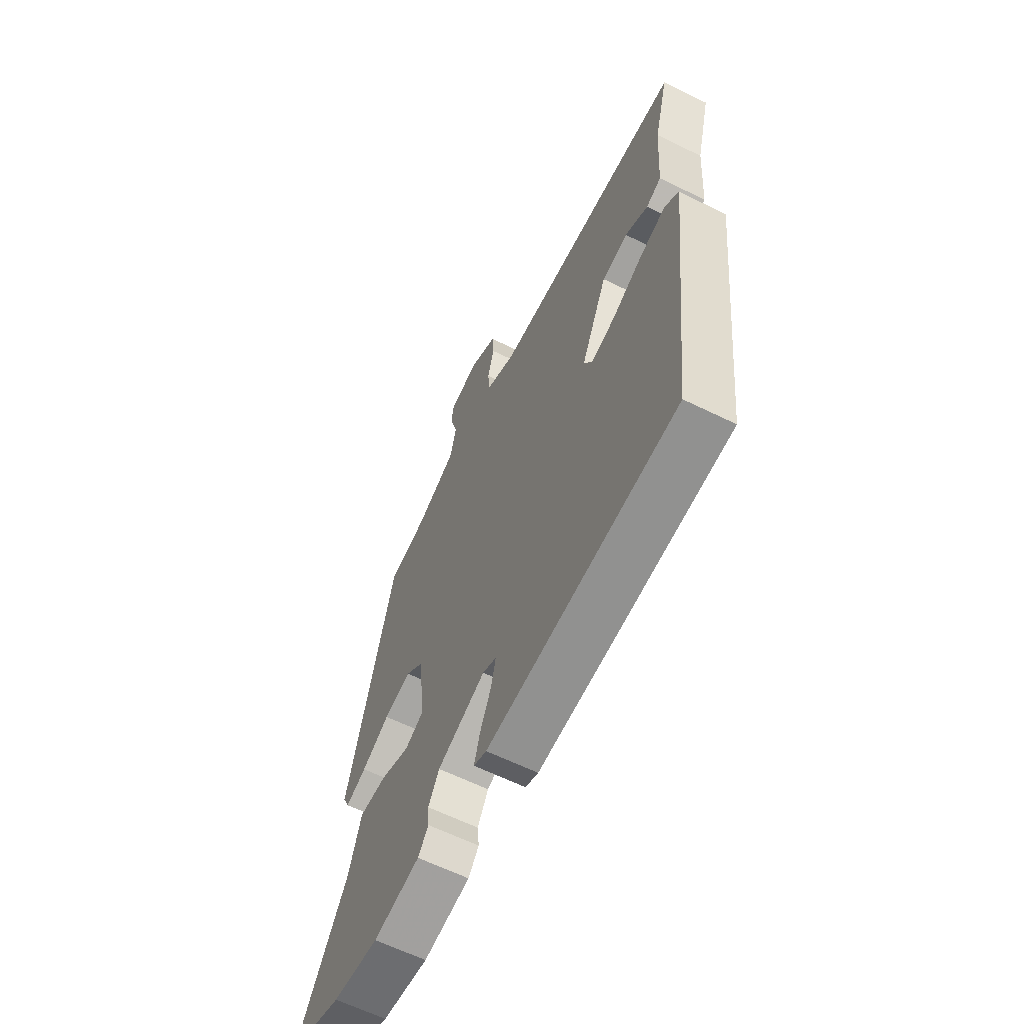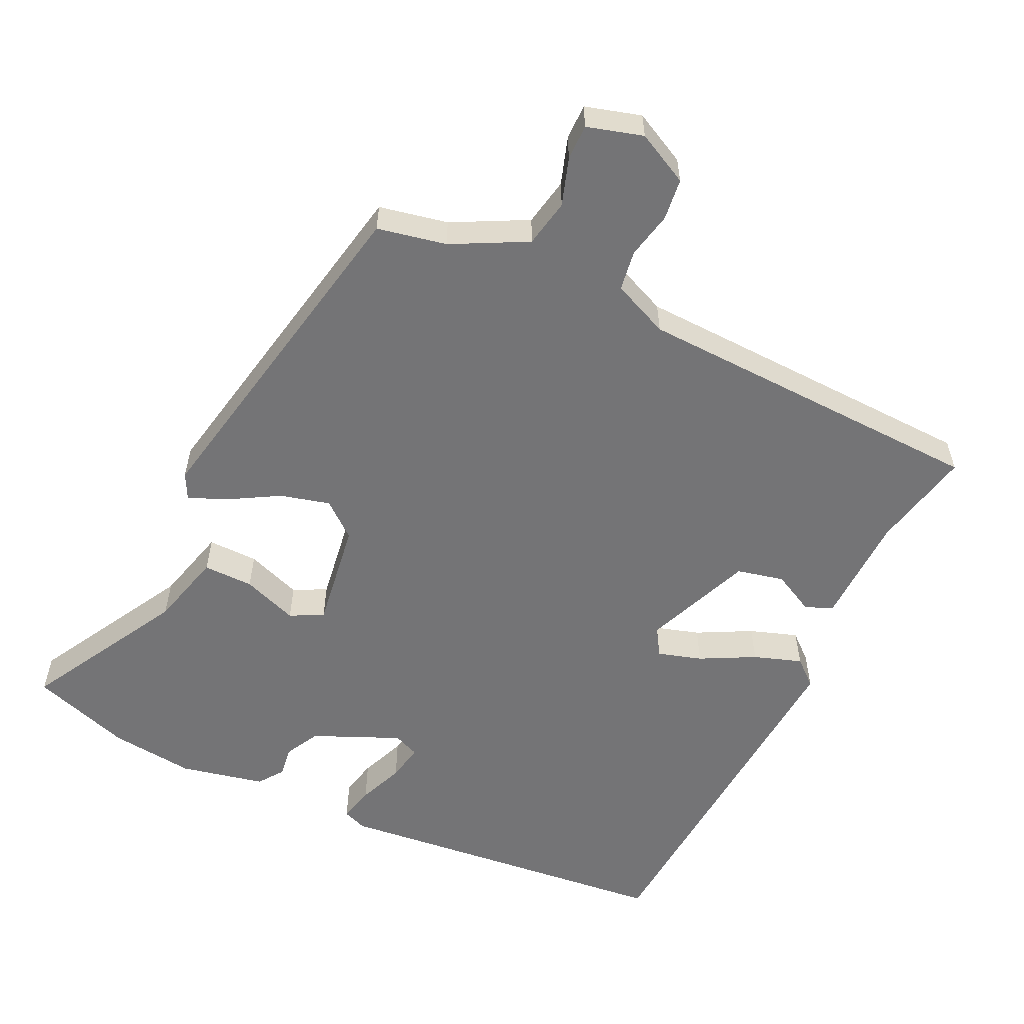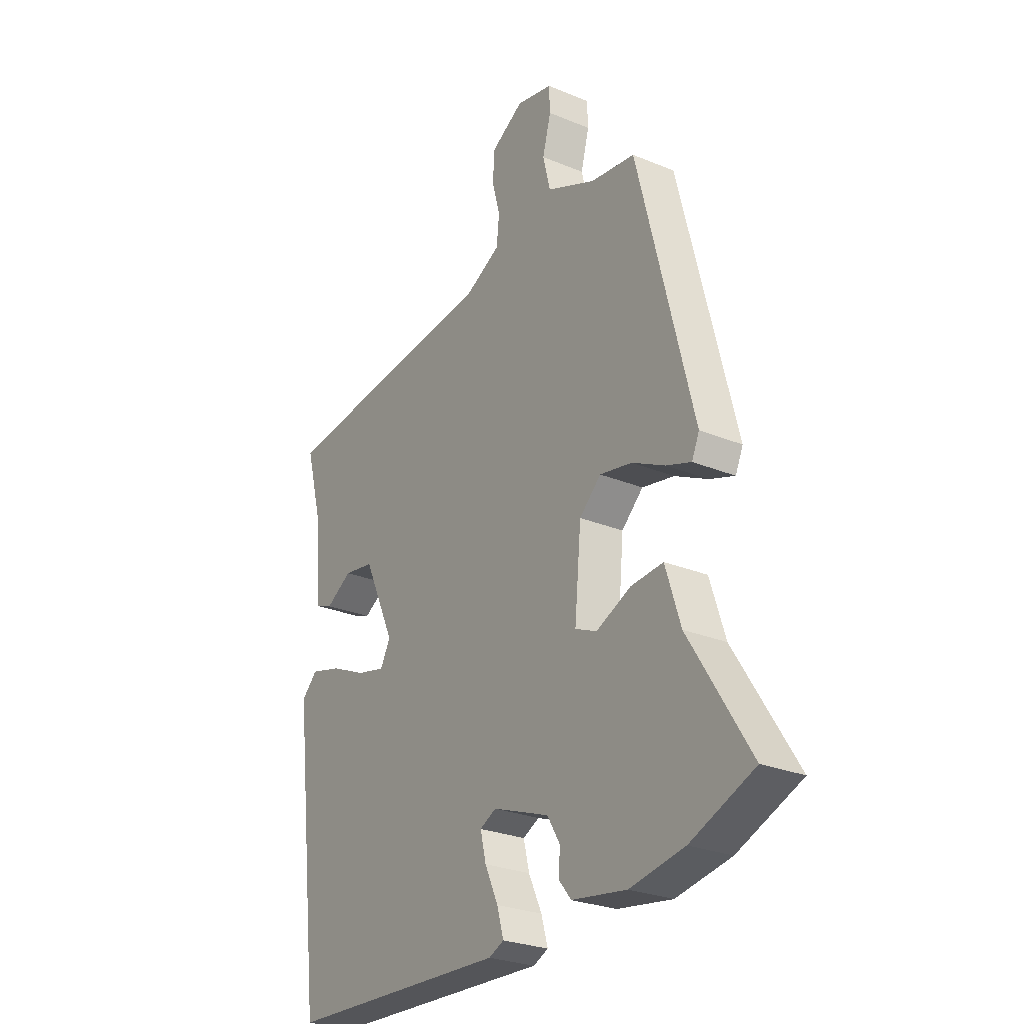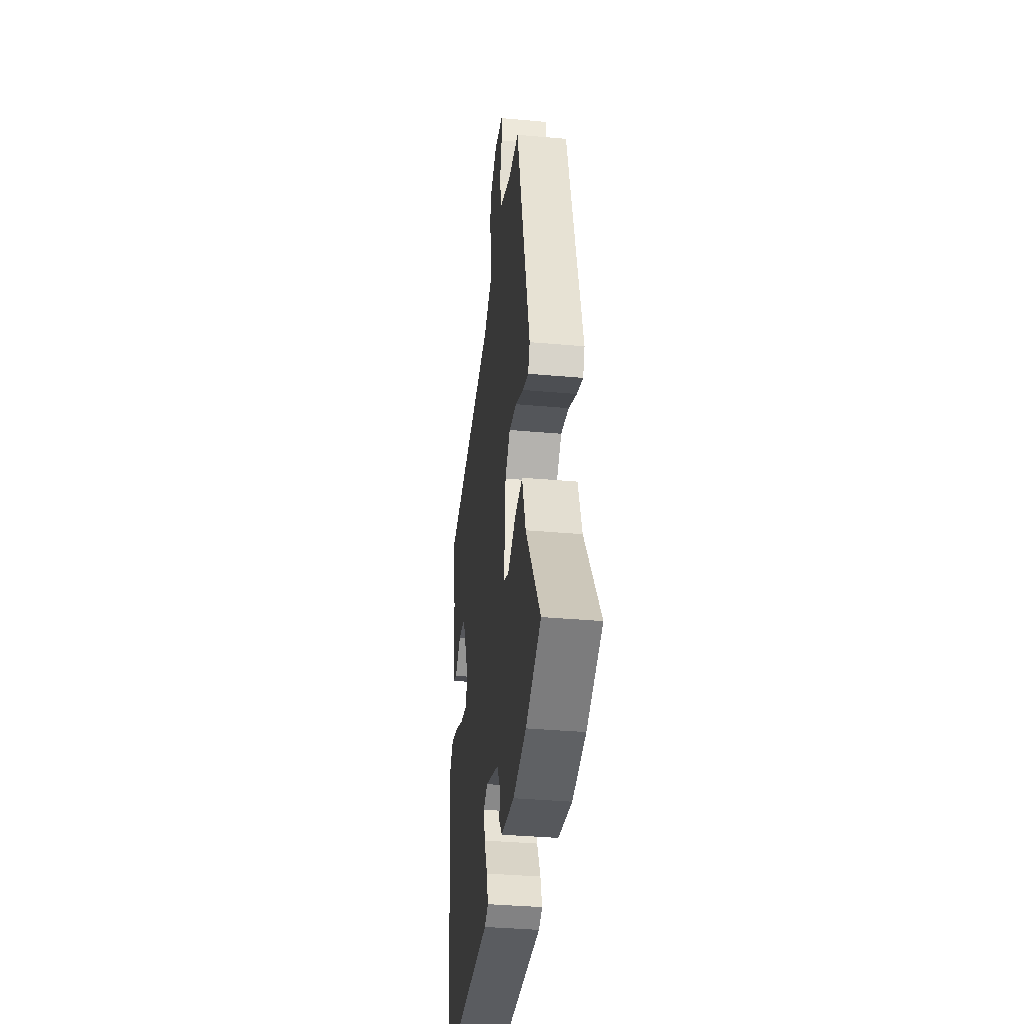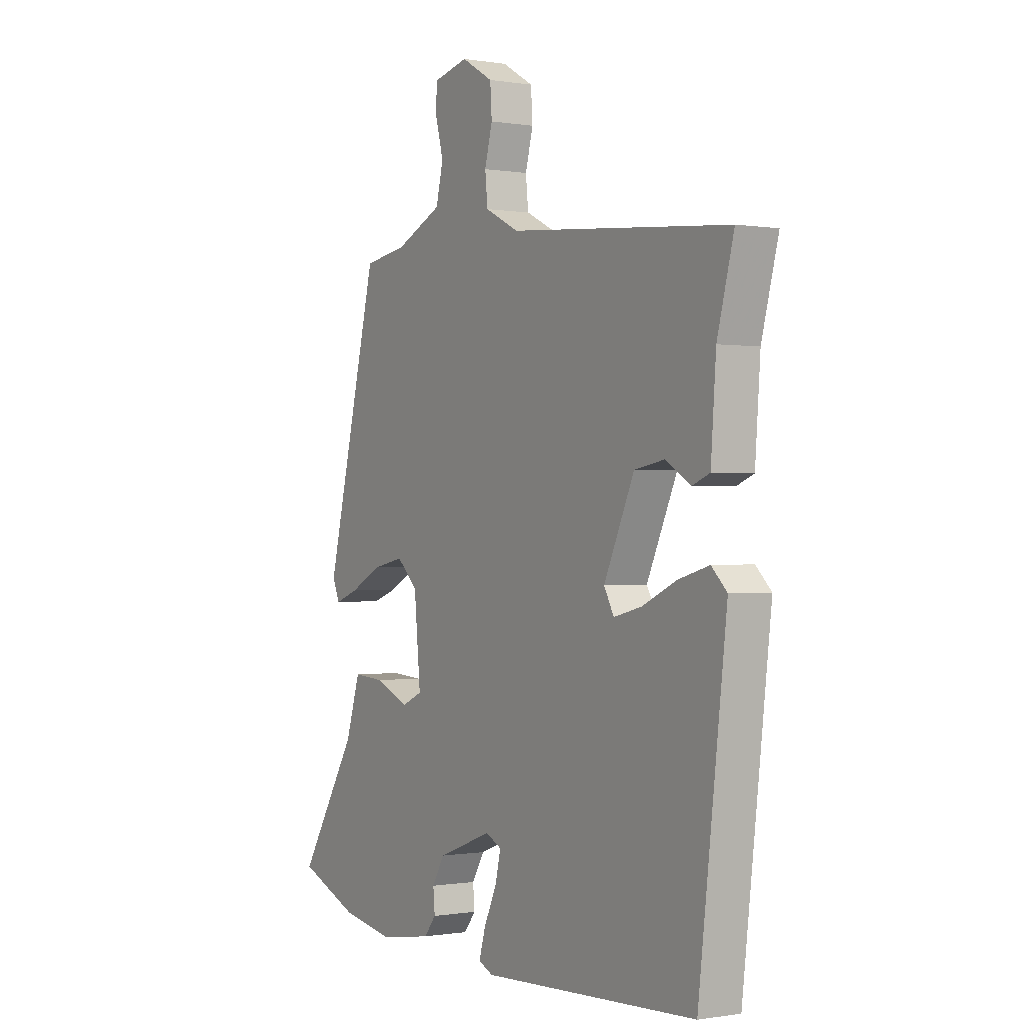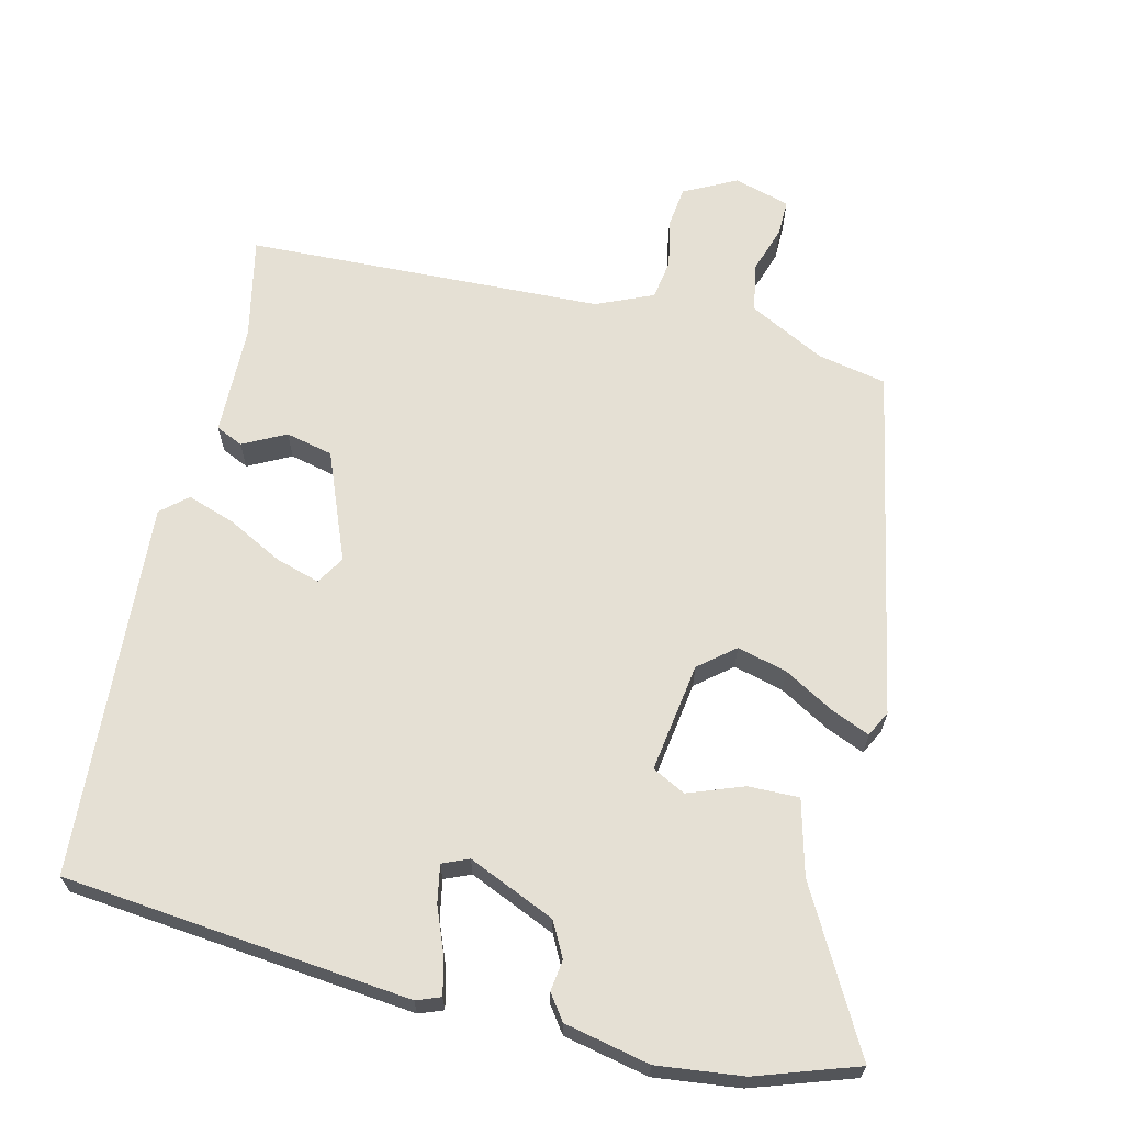
<metadata>
{"format":"obj","ext":"obj","renderer":"f3d","projection":"perspective","resolution":1024,"background":"white","views":[{"elev":-63.3,"azim":63.7,"up":"+Z"},{"elev":-56.3,"azim":-22.4,"up":"+Y"},{"elev":-27.0,"azim":-122.6,"up":"+Z"},{"elev":-37.0,"azim":-96.6,"up":"+Z"},{"elev":-0.3,"azim":58.3,"up":"+Z"},{"elev":65.4,"azim":-163.4,"up":"+Y"}]}
</metadata>
<code>
v 0.54 0.07 0.491
v 0.501 0.07 0.345
v 0.489 0.07 0.184
v 0.449 0.07 0.168
v 0.389 0.07 0.203
v 0.32 0.07 0.191
v 0.249 0.07 0.037
v 0.272 0.07 -0.005
v 0.337 0.07 0.011
v 0.418 0.07 0.048
v 0.489 0.07 0.068
v 0.525 0.07 0.033
v 0.46 0.07 -0.509
v -0.043 0.07 -0.534
v -0.077 0.07 -0.519
v -0.062 0.07 -0.467
v -0.032 0.07 -0.402
v -0.019 0.07 -0.348
v -0.056 0.07 -0.33
v -0.184 0.07 -0.378
v -0.213 0.07 -0.427
v -0.209 0.07 -0.472
v -0.237 0.07 -0.507
v -0.361 0.07 -0.527
v -0.484 0.07 -0.506
v -0.627 0.07 -0.449
v -0.49 0.07 -0.228
v -0.456 0.07 -0.121
v -0.383 0.07 -0.126
v -0.304 0.07 -0.16
v -0.255 0.07 -0.138
v -0.27 0.07 0.021
v -0.319 0.07 0.066
v -0.392 0.07 0.051
v -0.467 0.07 0.013
v -0.523 0.07 -0.007
v -0.54 0.07 0.031
v -0.415 0.07 0.533
v -0.314 0.07 0.548
v -0.203 0.07 0.598
v -0.186 0.07 0.667
v -0.205 0.07 0.737
v -0.203 0.07 0.789
v -0.121 0.07 0.808
v -0.047 0.07 0.765
v -0.043 0.07 0.704
v -0.061 0.07 0.637
v -0.055 0.07 0.578
v 0.025 0.07 0.538
v 0.54 0 0.491
v 0.501 0 0.345
v 0.489 0 0.184
v 0.449 0 0.168
v 0.389 0 0.203
v 0.32 0 0.191
v 0.249 0 0.037
v 0.272 0 -0.005
v 0.337 0 0.011
v 0.418 0 0.048
v 0.489 0 0.068
v 0.525 0 0.033
v 0.46 0 -0.509
v -0.043 0 -0.534
v -0.077 0 -0.519
v -0.062 0 -0.467
v -0.032 0 -0.402
v -0.019 0 -0.348
v -0.056 0 -0.33
v -0.184 0 -0.378
v -0.213 0 -0.427
v -0.209 0 -0.472
v -0.237 0 -0.507
v -0.361 0 -0.527
v -0.484 0 -0.506
v -0.627 0 -0.449
v -0.49 0 -0.228
v -0.456 0 -0.121
v -0.383 0 -0.126
v -0.304 0 -0.16
v -0.255 0 -0.138
v -0.27 0 0.021
v -0.319 0 0.066
v -0.392 0 0.051
v -0.467 0 0.013
v -0.523 0 -0.007
v -0.54 0 0.031
v -0.415 0 0.533
v -0.314 0 0.548
v -0.203 0 0.598
v -0.186 0 0.667
v -0.205 0 0.737
v -0.203 0 0.789
v -0.121 0 0.808
v -0.047 0 0.765
v -0.043 0 0.704
v -0.061 0 0.637
v -0.055 0 0.578
v 0.025 0 0.538
f 45 46 47
f 44 45 47
f 43 44 47
f 42 43 47
f 41 42 47
f 40 41 47 48
f 39 40 48 49
f 38 39 49
f 37 38 49
f 36 37 49
f 35 36 49
f 34 35 49
f 27 28 29 30
f 26 27 30
f 25 26 30
f 24 25 30
f 23 24 30
f 22 23 30
f 21 22 30
f 20 21 30 31
f 19 20 31 32
f 15 16 17
f 14 15 17
f 13 14 17
f 12 13 17
f 11 12 17
f 10 11 17
f 9 10 17
f 8 9 17 18
f 18 19 32
f 8 18 32
f 7 8 32
f 2 3 4 5
f 2 5 6
f 49 1 2
f 34 49 2
f 33 34 2
f 6 7 32 33
f 2 6 33
f 96 95 94
f 96 94 93
f 96 93 92
f 96 92 91
f 96 91 90
f 97 96 90 89
f 98 97 89 88
f 98 88 87
f 98 87 86
f 98 86 85
f 98 85 84
f 98 84 83
f 79 78 77 76
f 79 76 75
f 79 75 74
f 79 74 73
f 79 73 72
f 79 72 71
f 79 71 70
f 80 79 70 69
f 81 80 69 68
f 66 65 64
f 66 64 63
f 66 63 62
f 66 62 61
f 66 61 60
f 66 60 59
f 66 59 58
f 67 66 58 57
f 81 68 67
f 81 67 57
f 81 57 56
f 54 53 52 51
f 55 54 51
f 51 50 98
f 51 98 83
f 51 83 82
f 82 81 56 55
f 82 55 51
f 1 50 51 2
f 2 51 52 3
f 3 52 53 4
f 4 53 54 5
f 5 54 55 6
f 6 55 56 7
f 7 56 57 8
f 8 57 58 9
f 9 58 59 10
f 10 59 60 11
f 11 60 61 12
f 12 61 62 13
f 13 62 63 14
f 14 63 64 15
f 15 64 65 16
f 16 65 66 17
f 17 66 67 18
f 18 67 68 19
f 19 68 69 20
f 20 69 70 21
f 21 70 71 22
f 22 71 72 23
f 23 72 73 24
f 24 73 74 25
f 25 74 75 26
f 26 75 76 27
f 27 76 77 28
f 28 77 78 29
f 29 78 79 30
f 30 79 80 31
f 31 80 81 32
f 32 81 82 33
f 33 82 83 34
f 34 83 84 35
f 35 84 85 36
f 36 85 86 37
f 37 86 87 38
f 38 87 88 39
f 39 88 89 40
f 40 89 90 41
f 41 90 91 42
f 42 91 92 43
f 43 92 93 44
f 44 93 94 45
f 45 94 95 46
f 46 95 96 47
f 47 96 97 48
f 48 97 98 49
f 49 98 50 1

</code>
